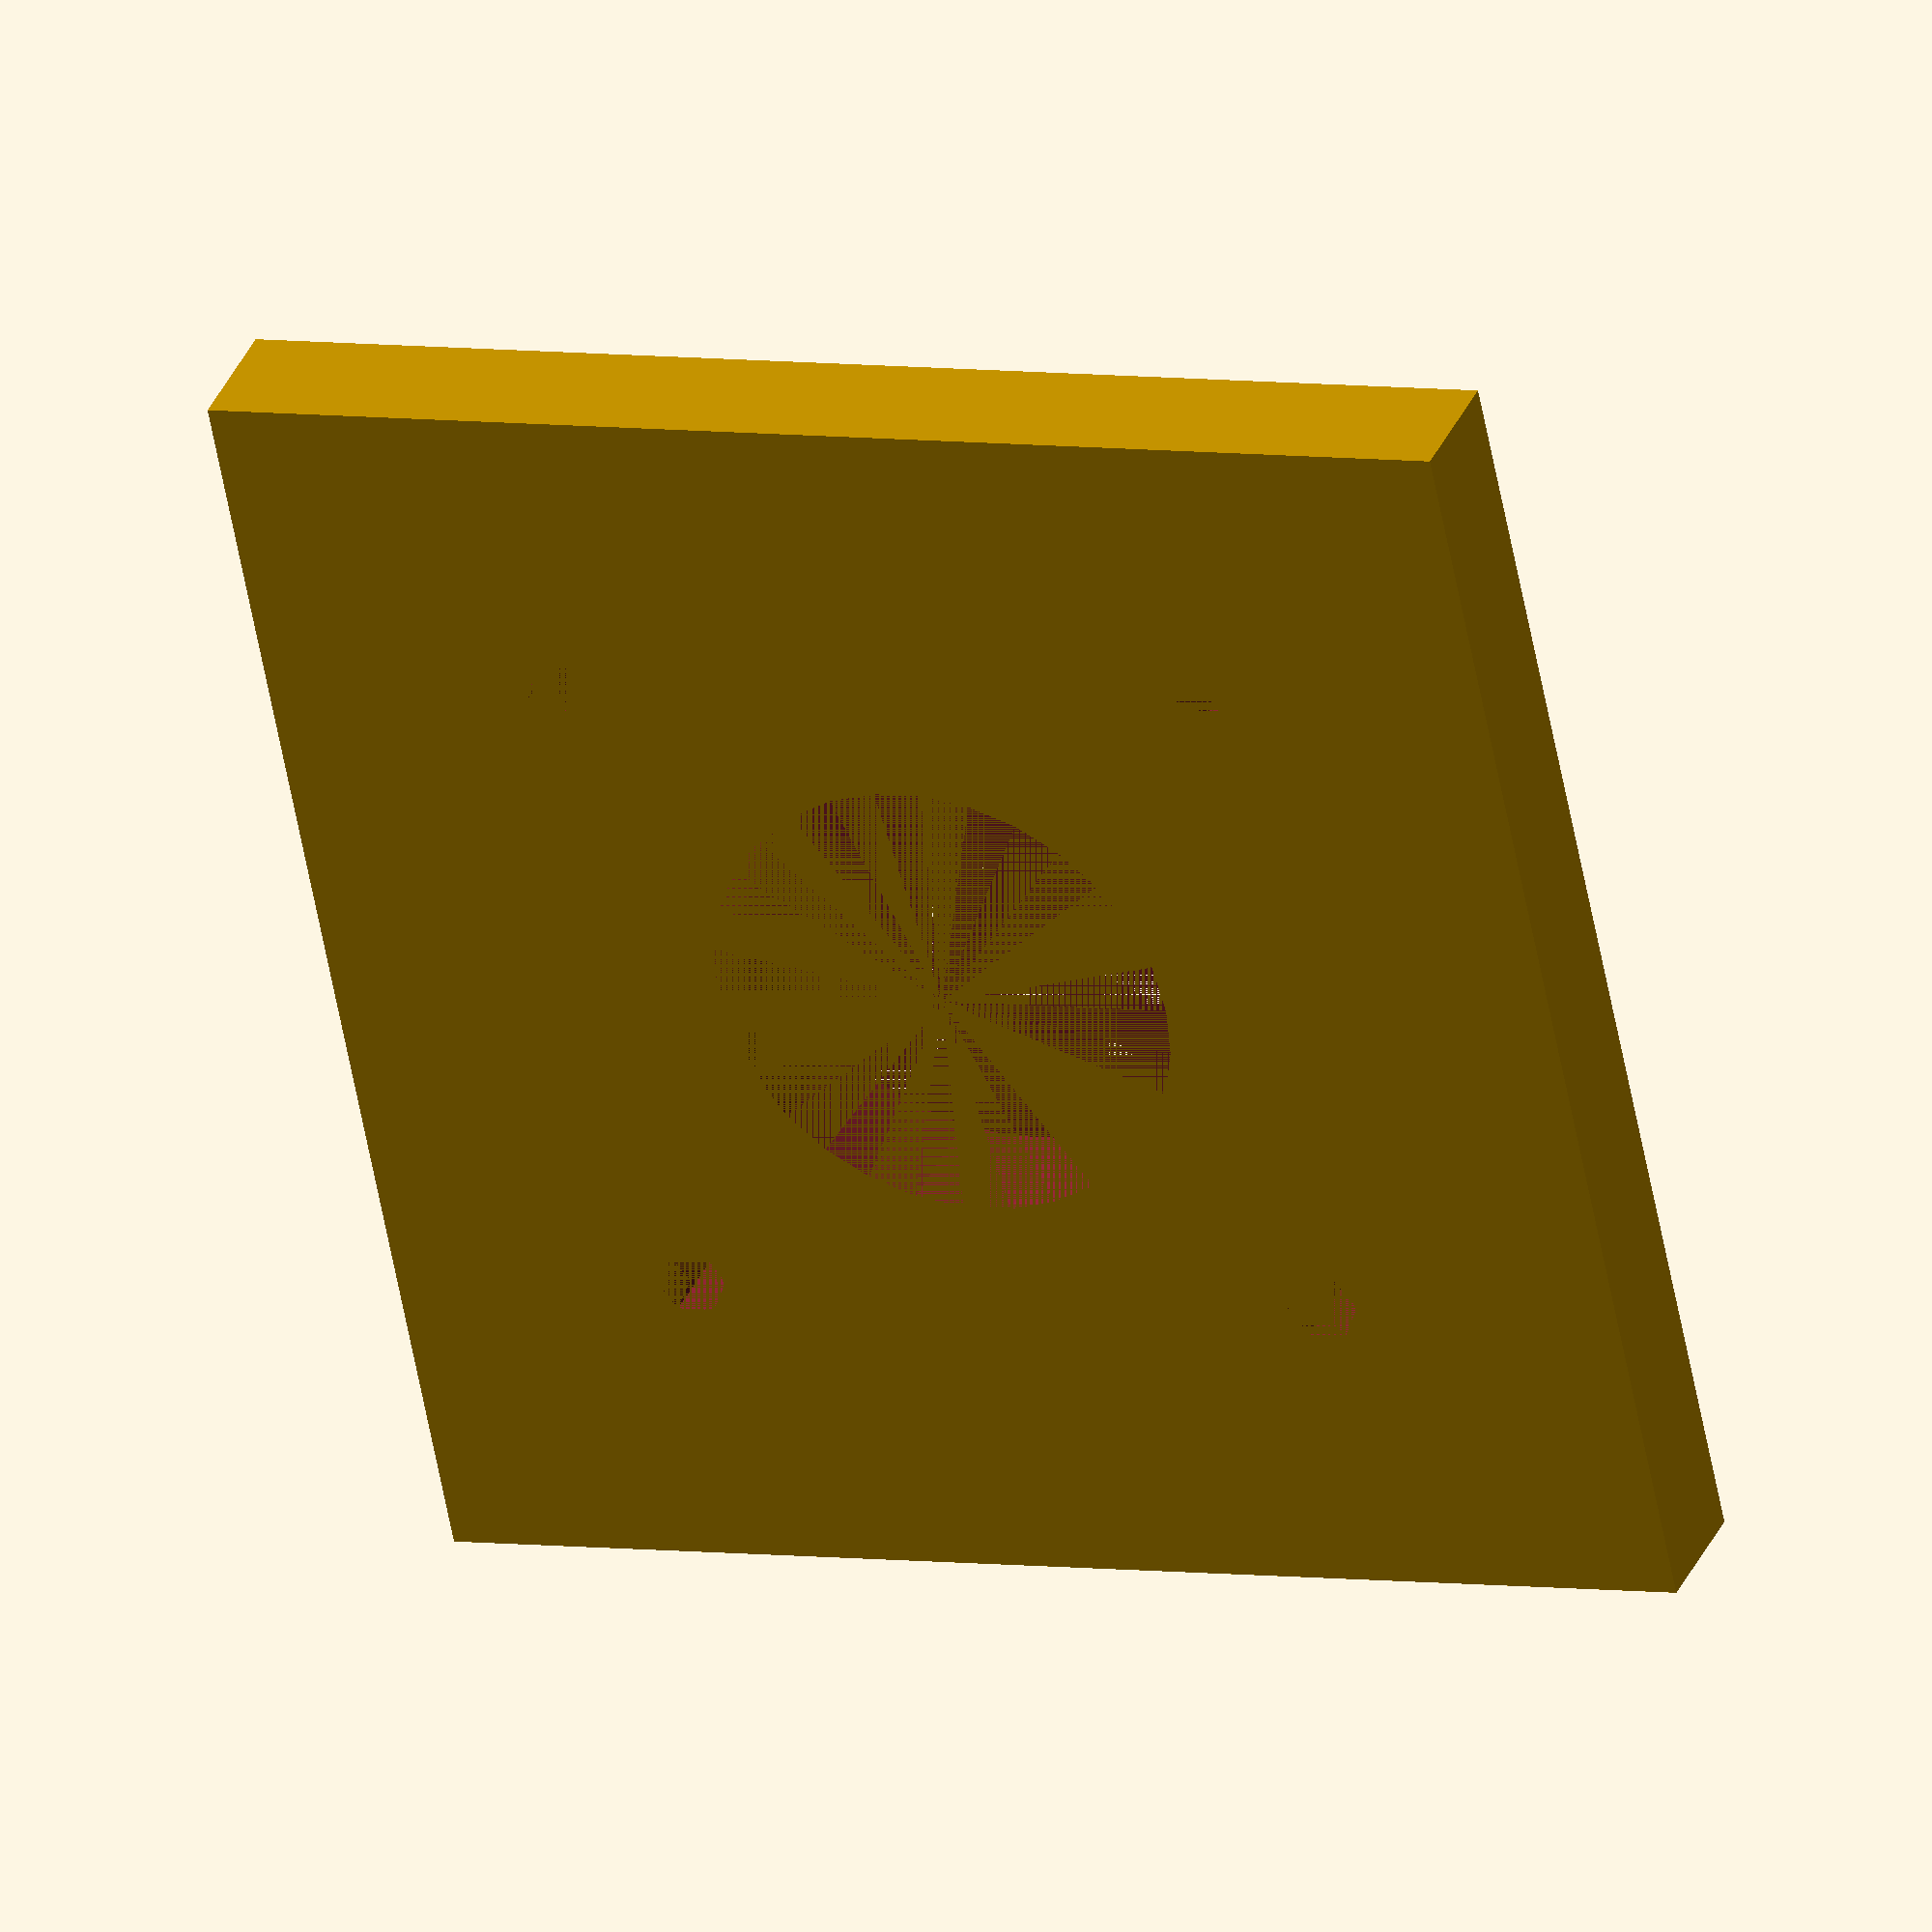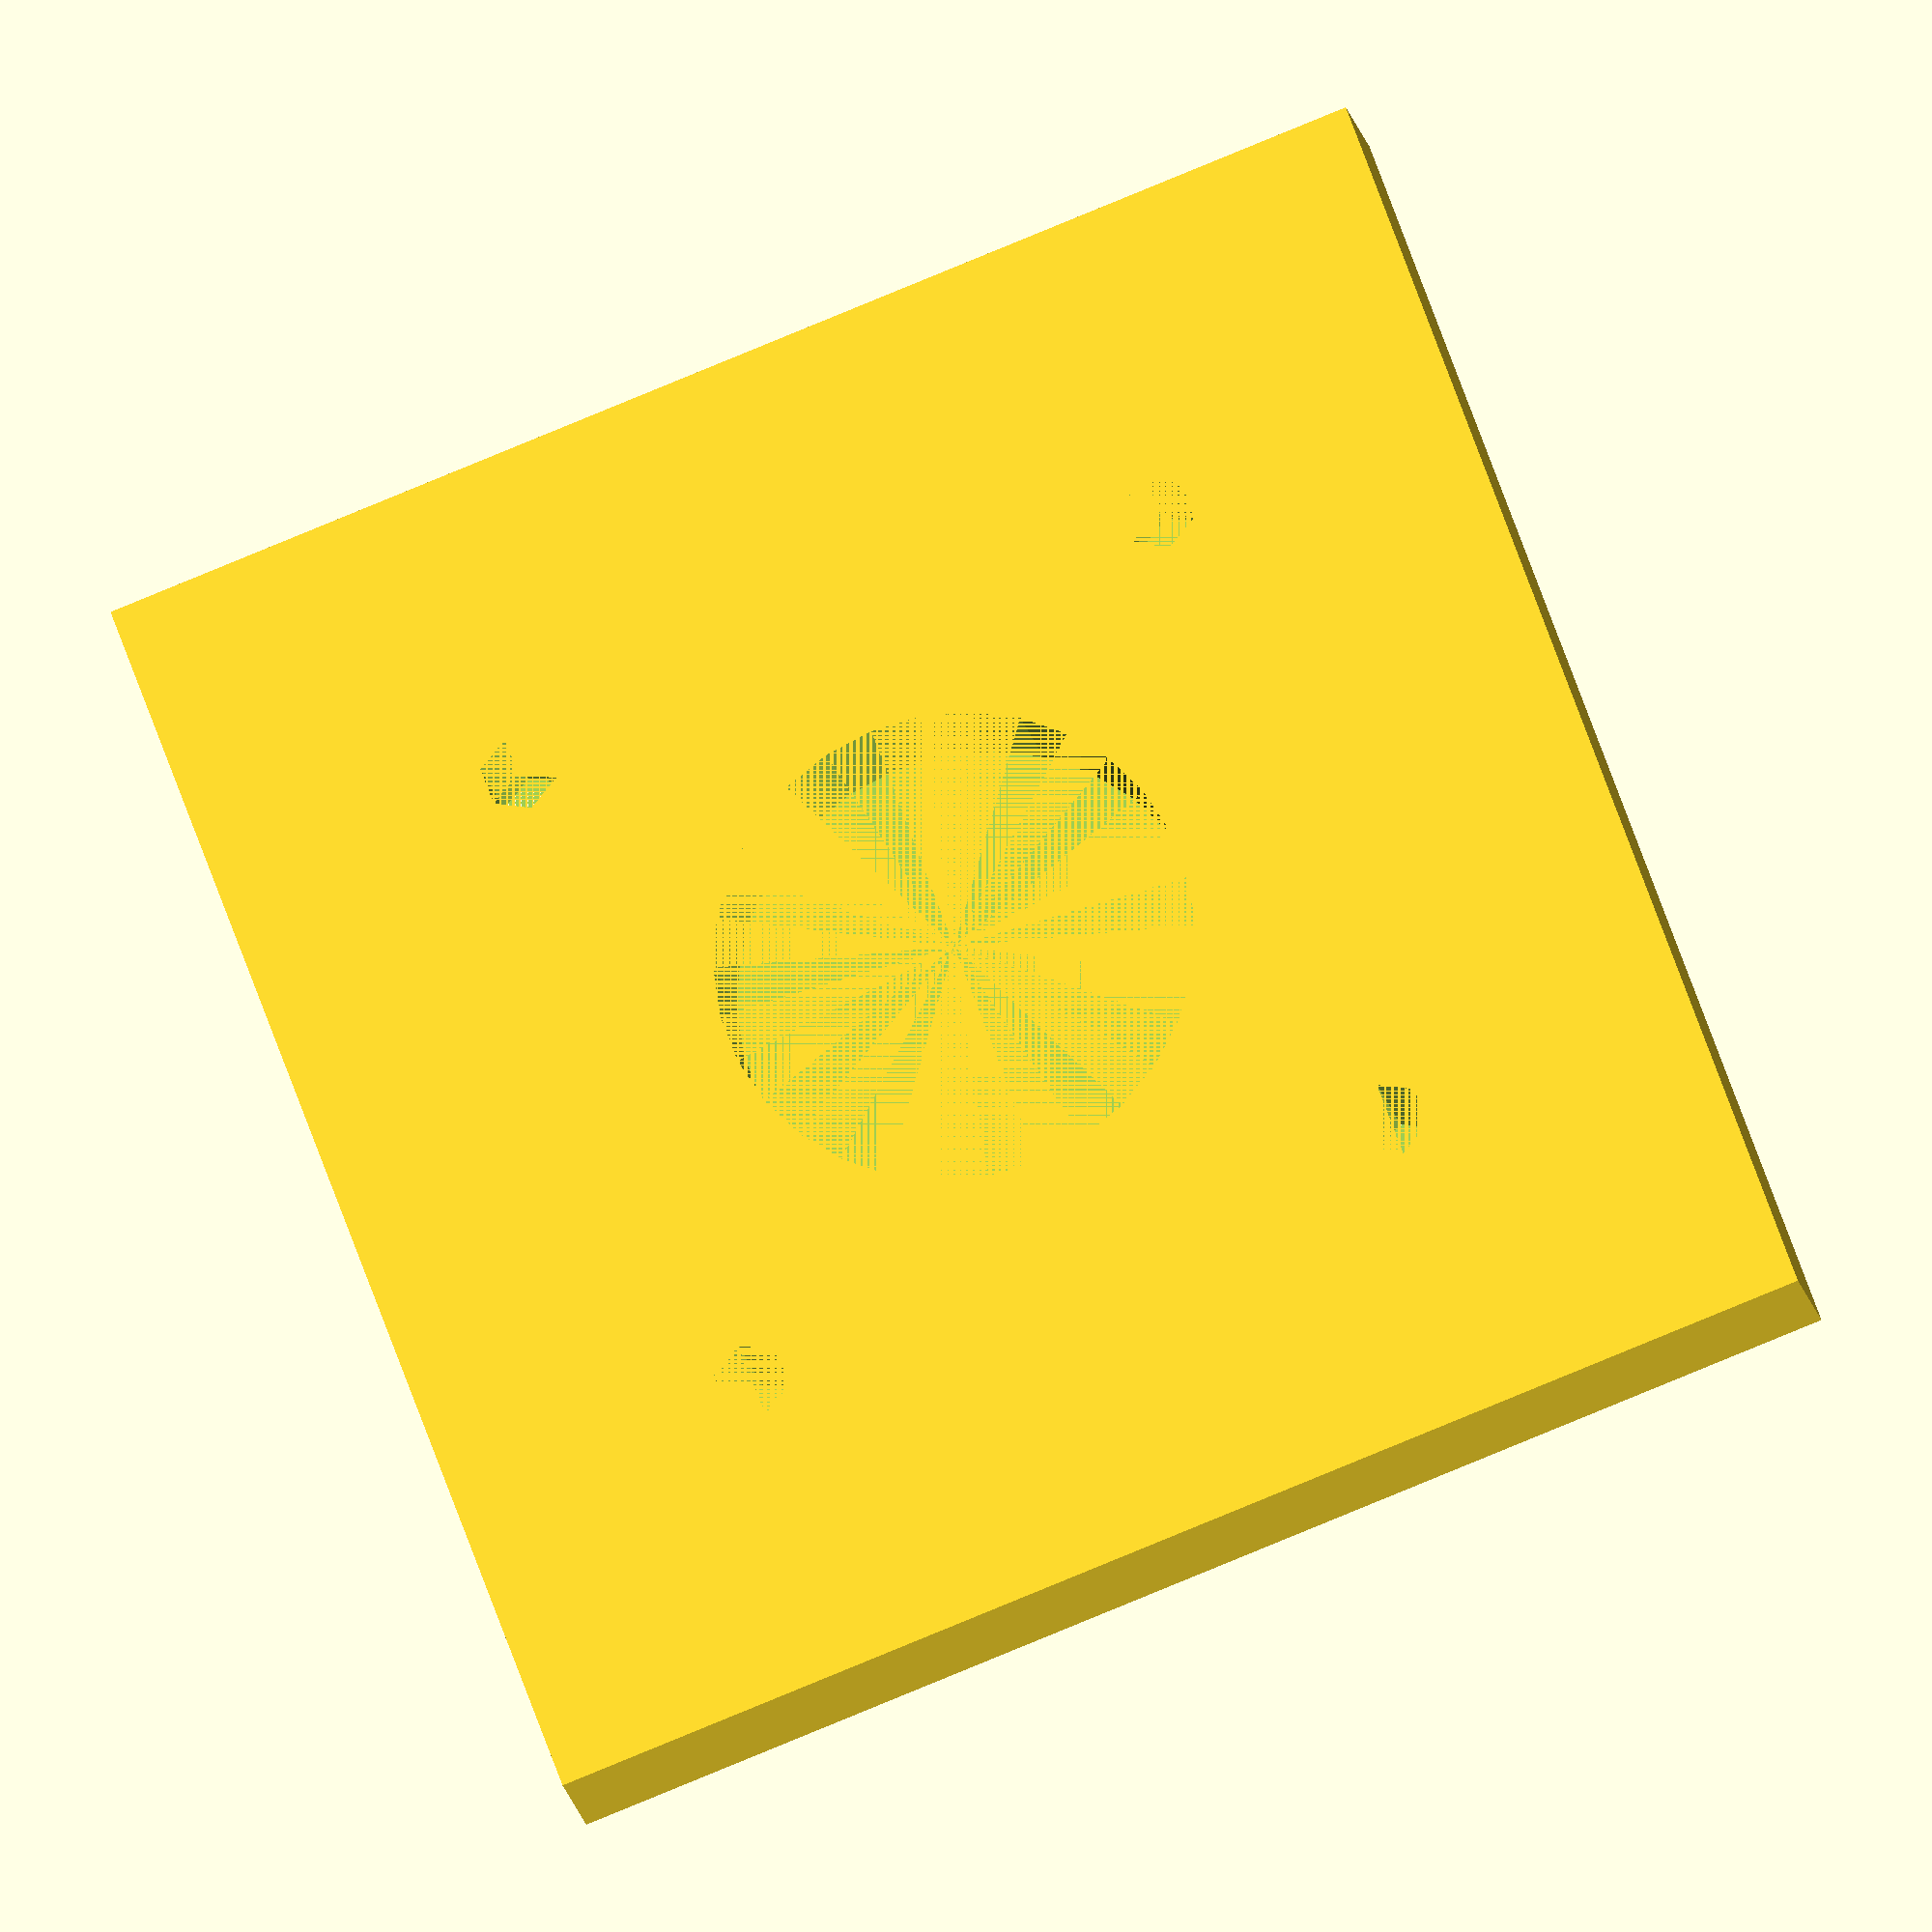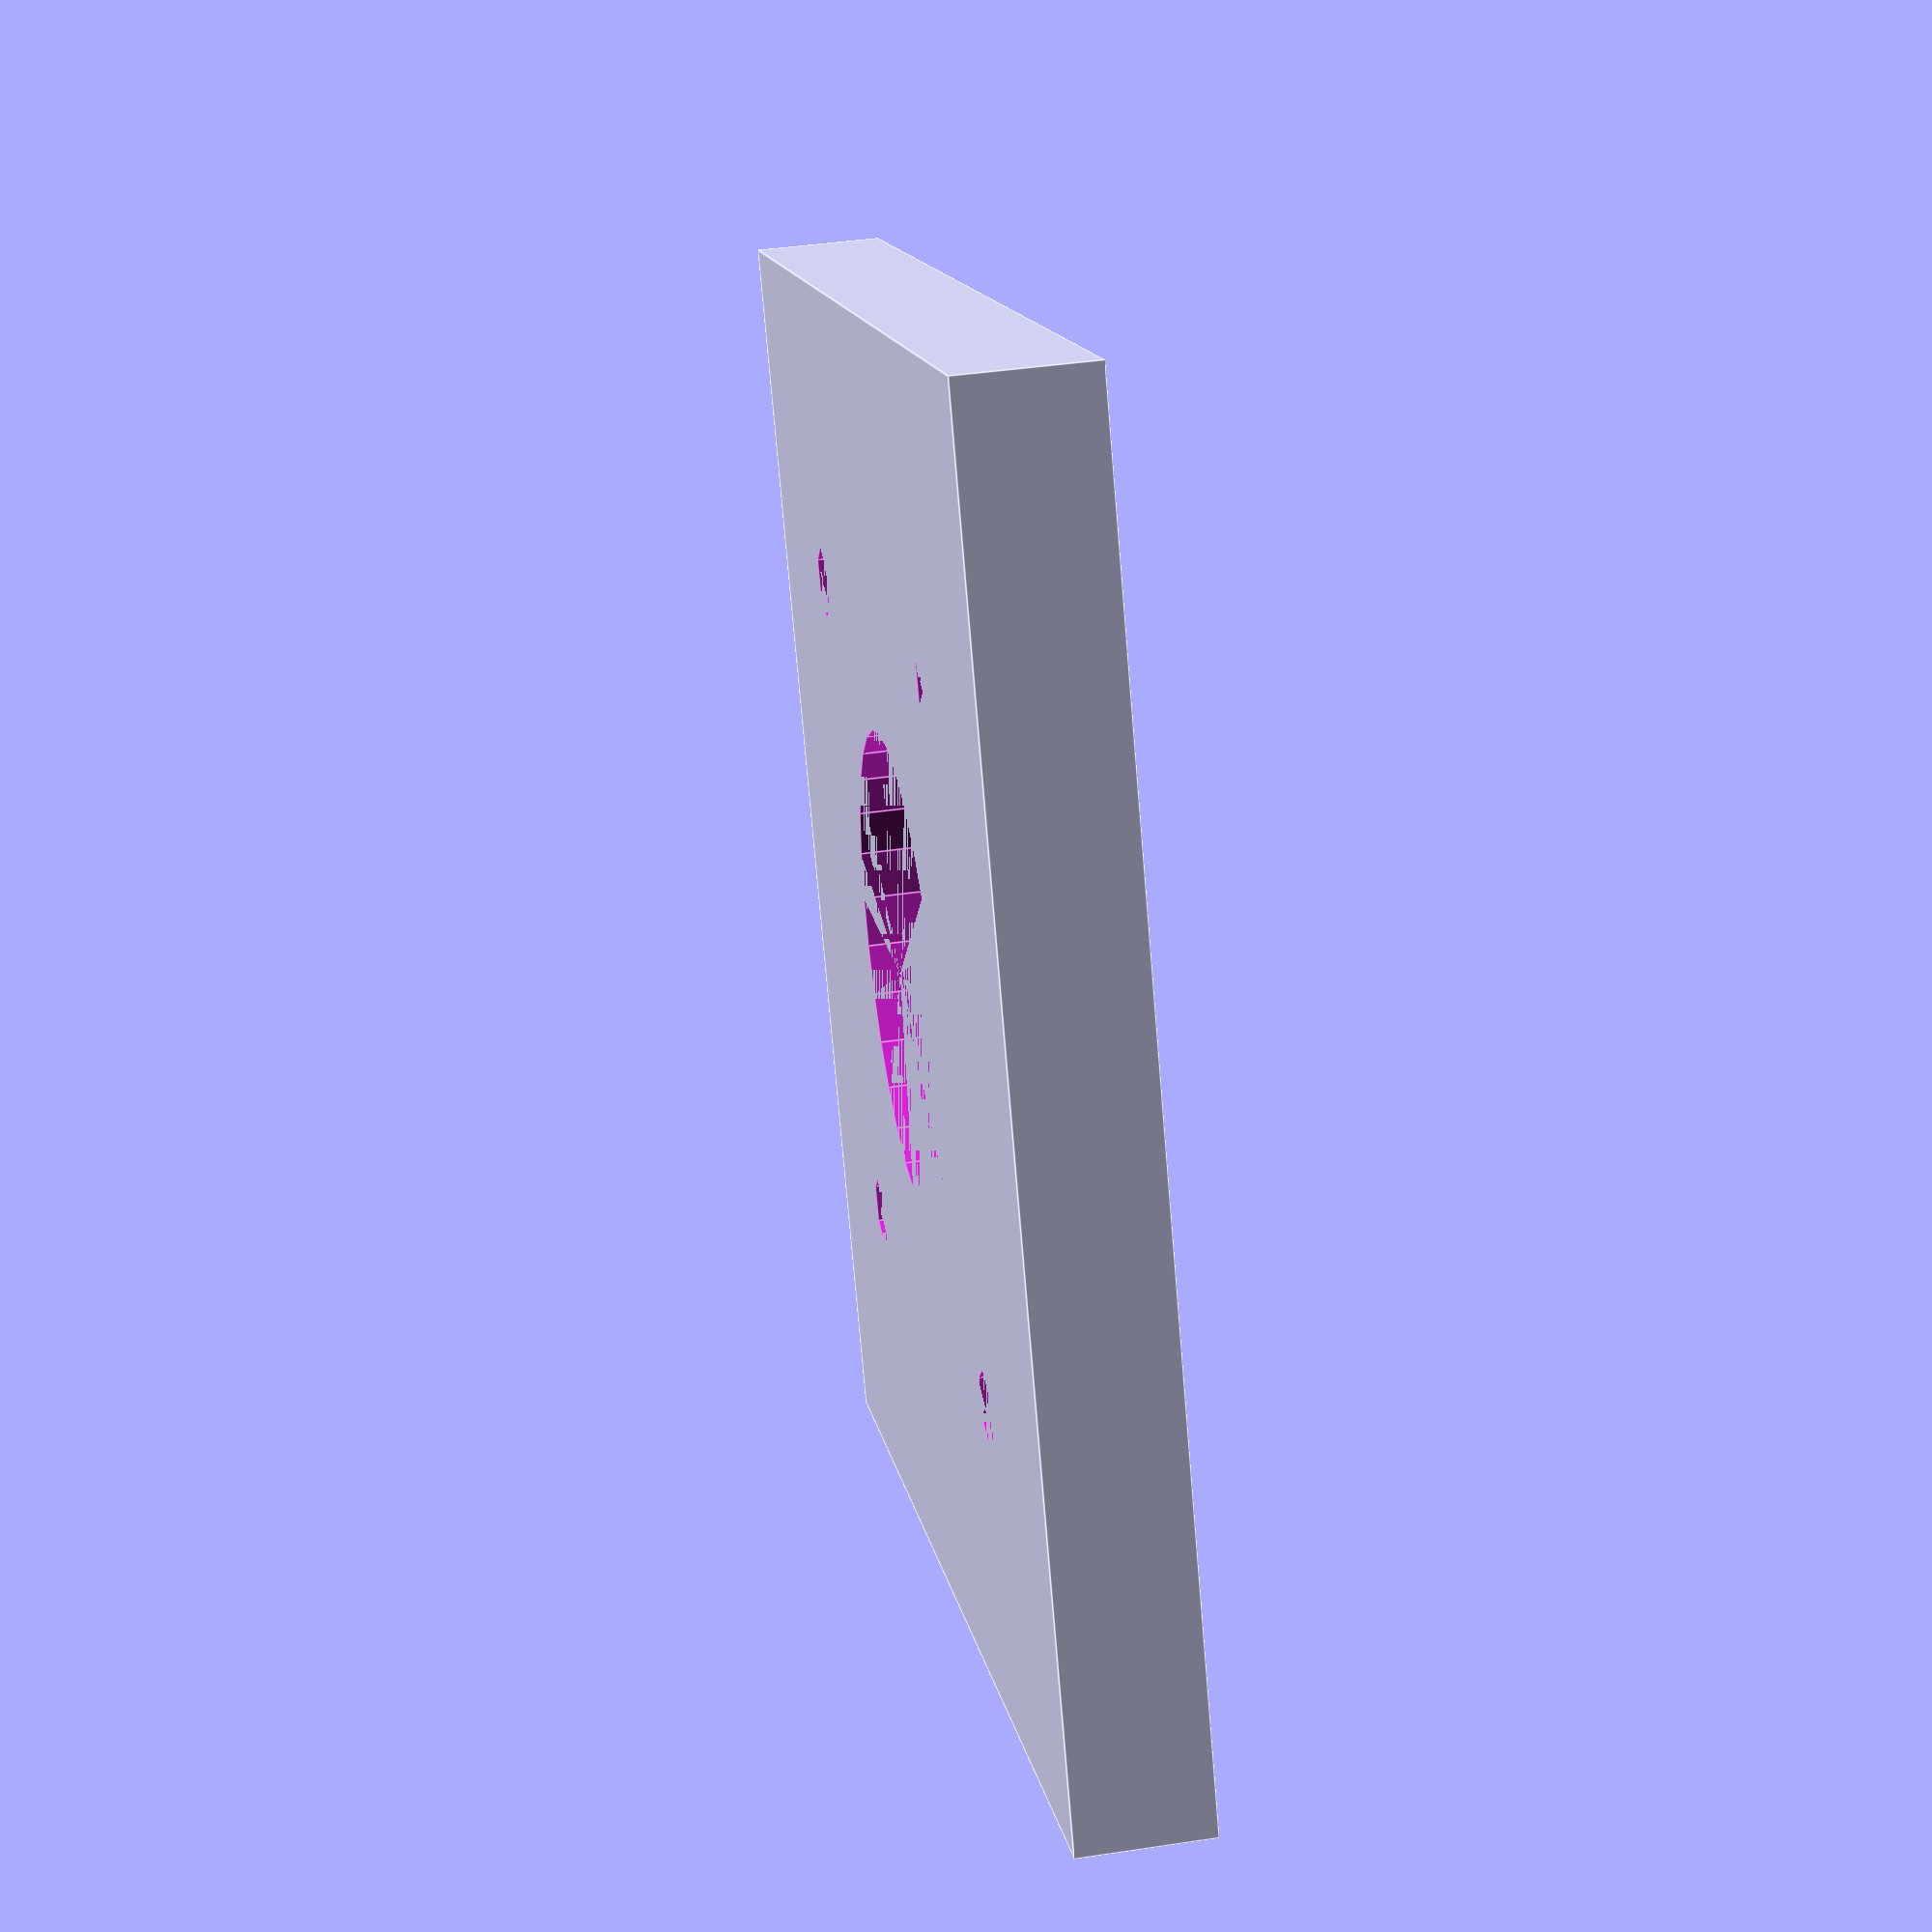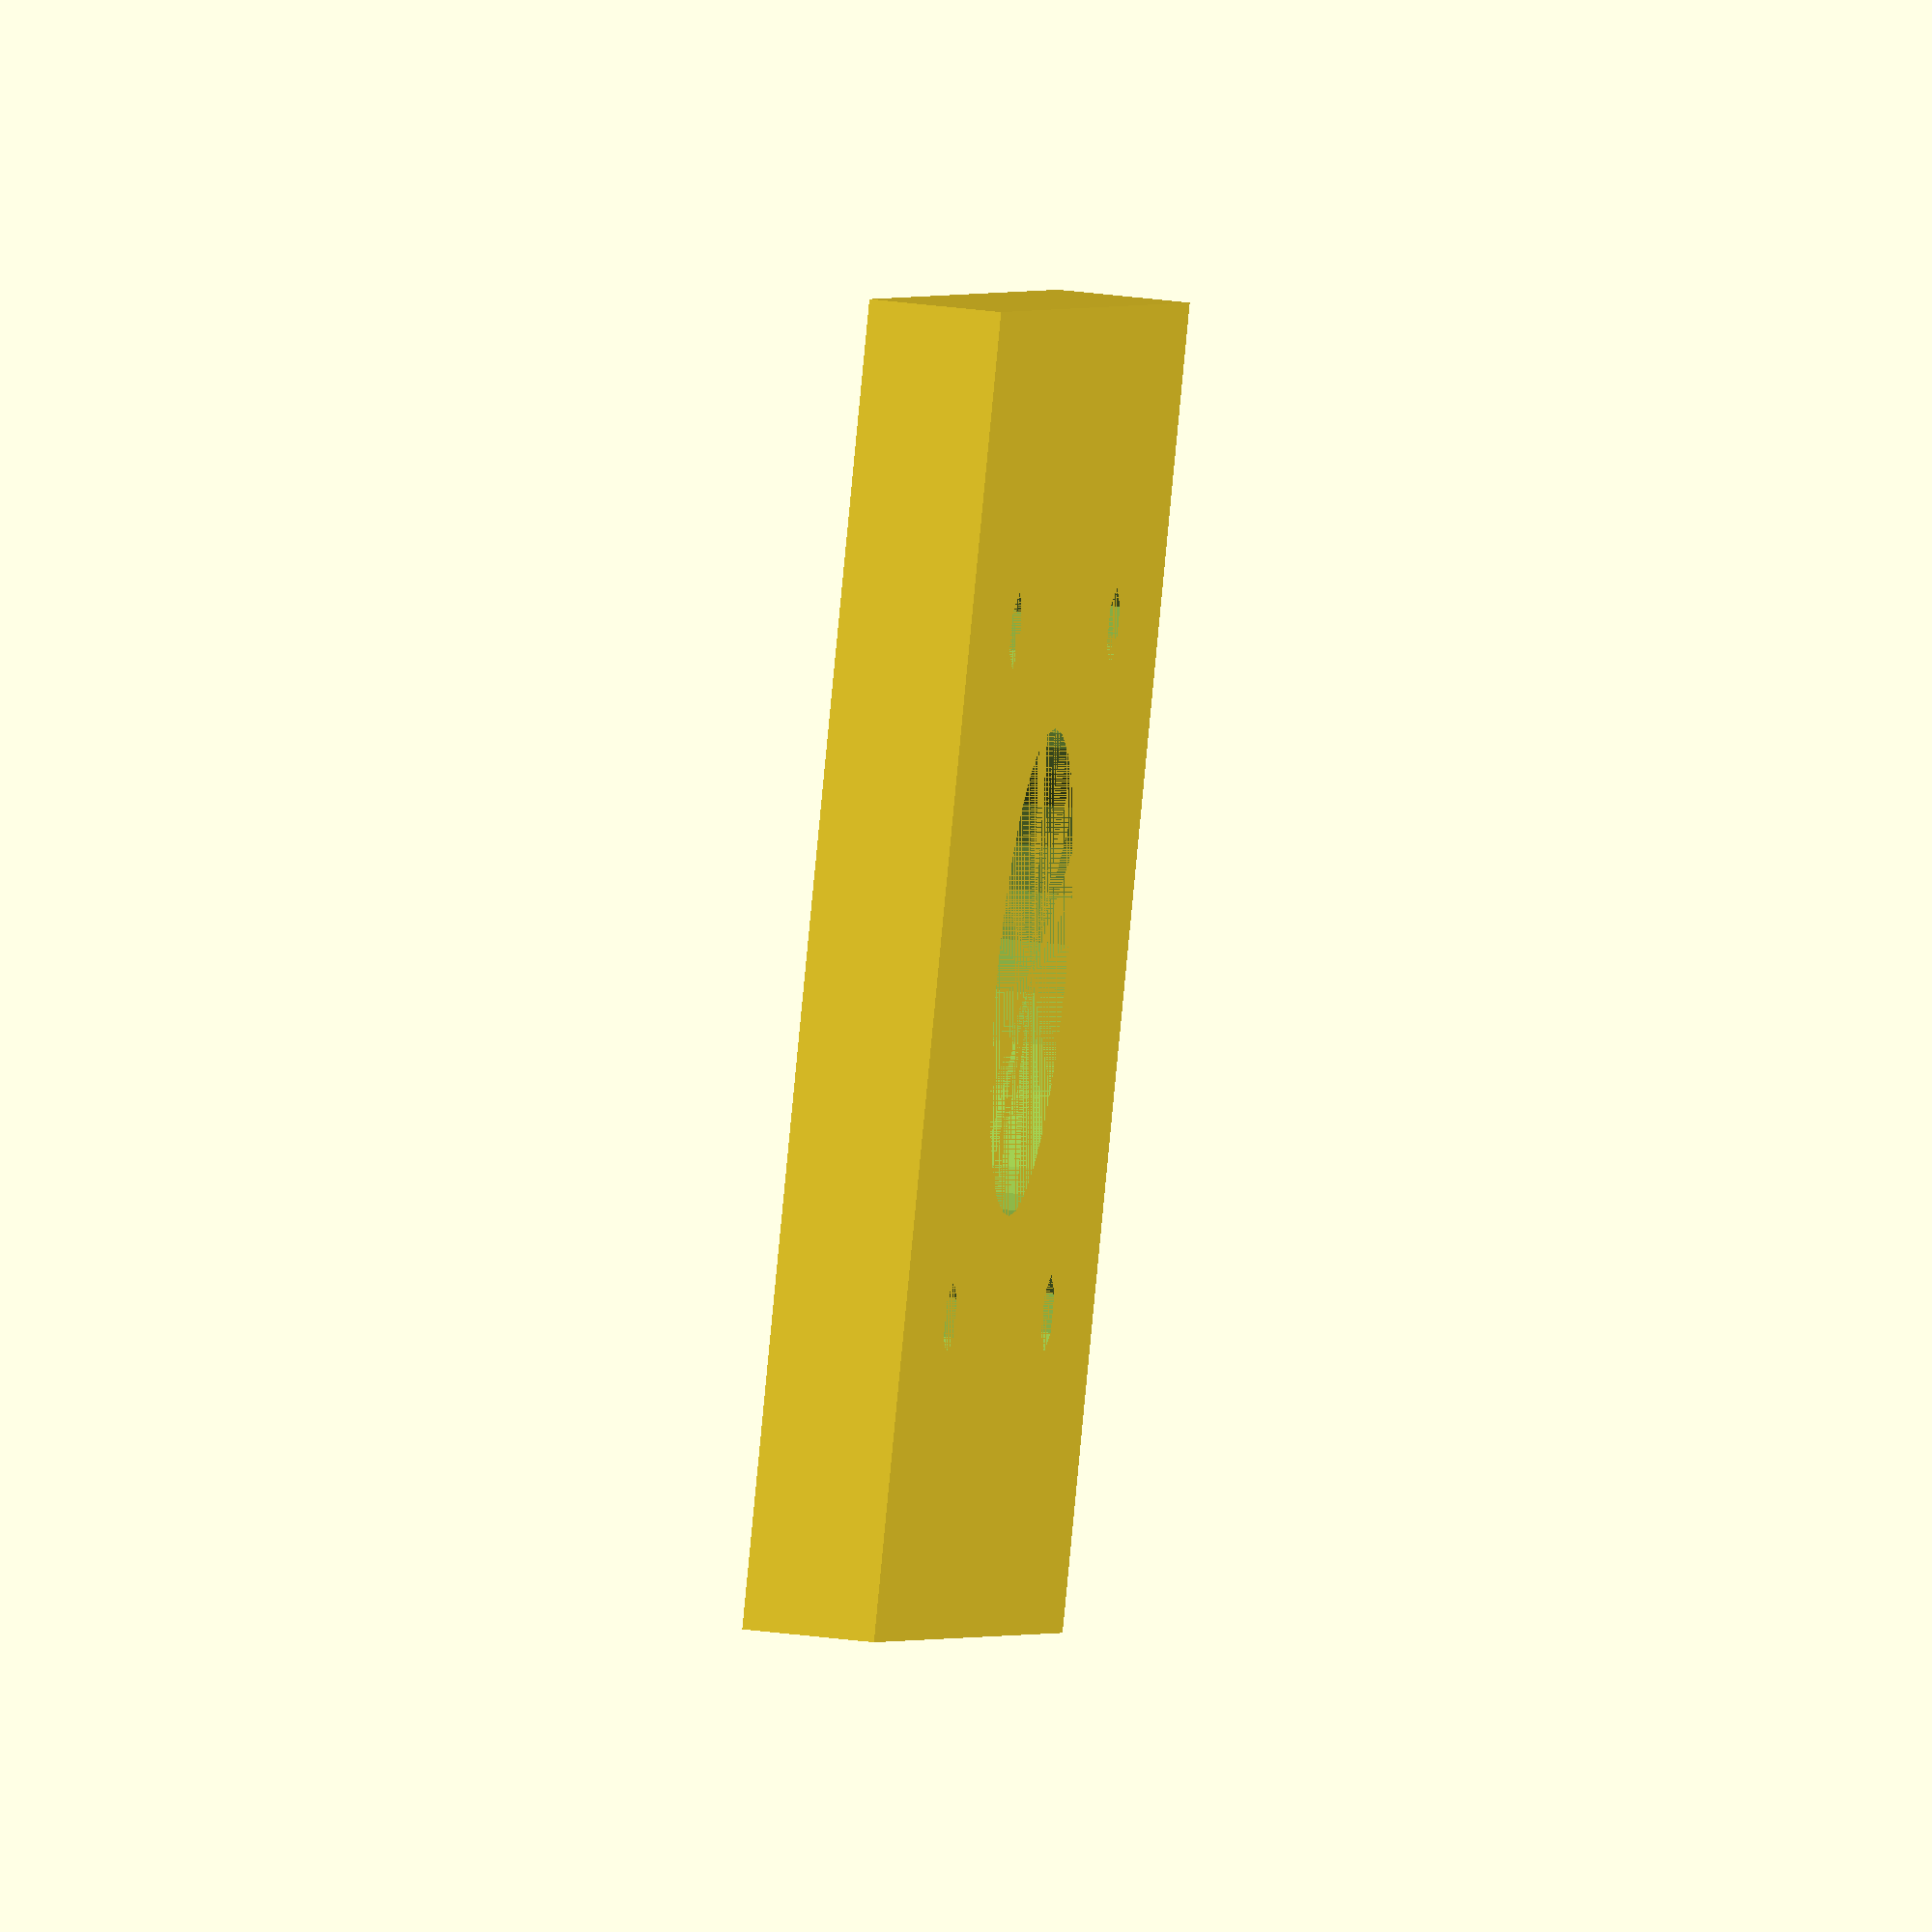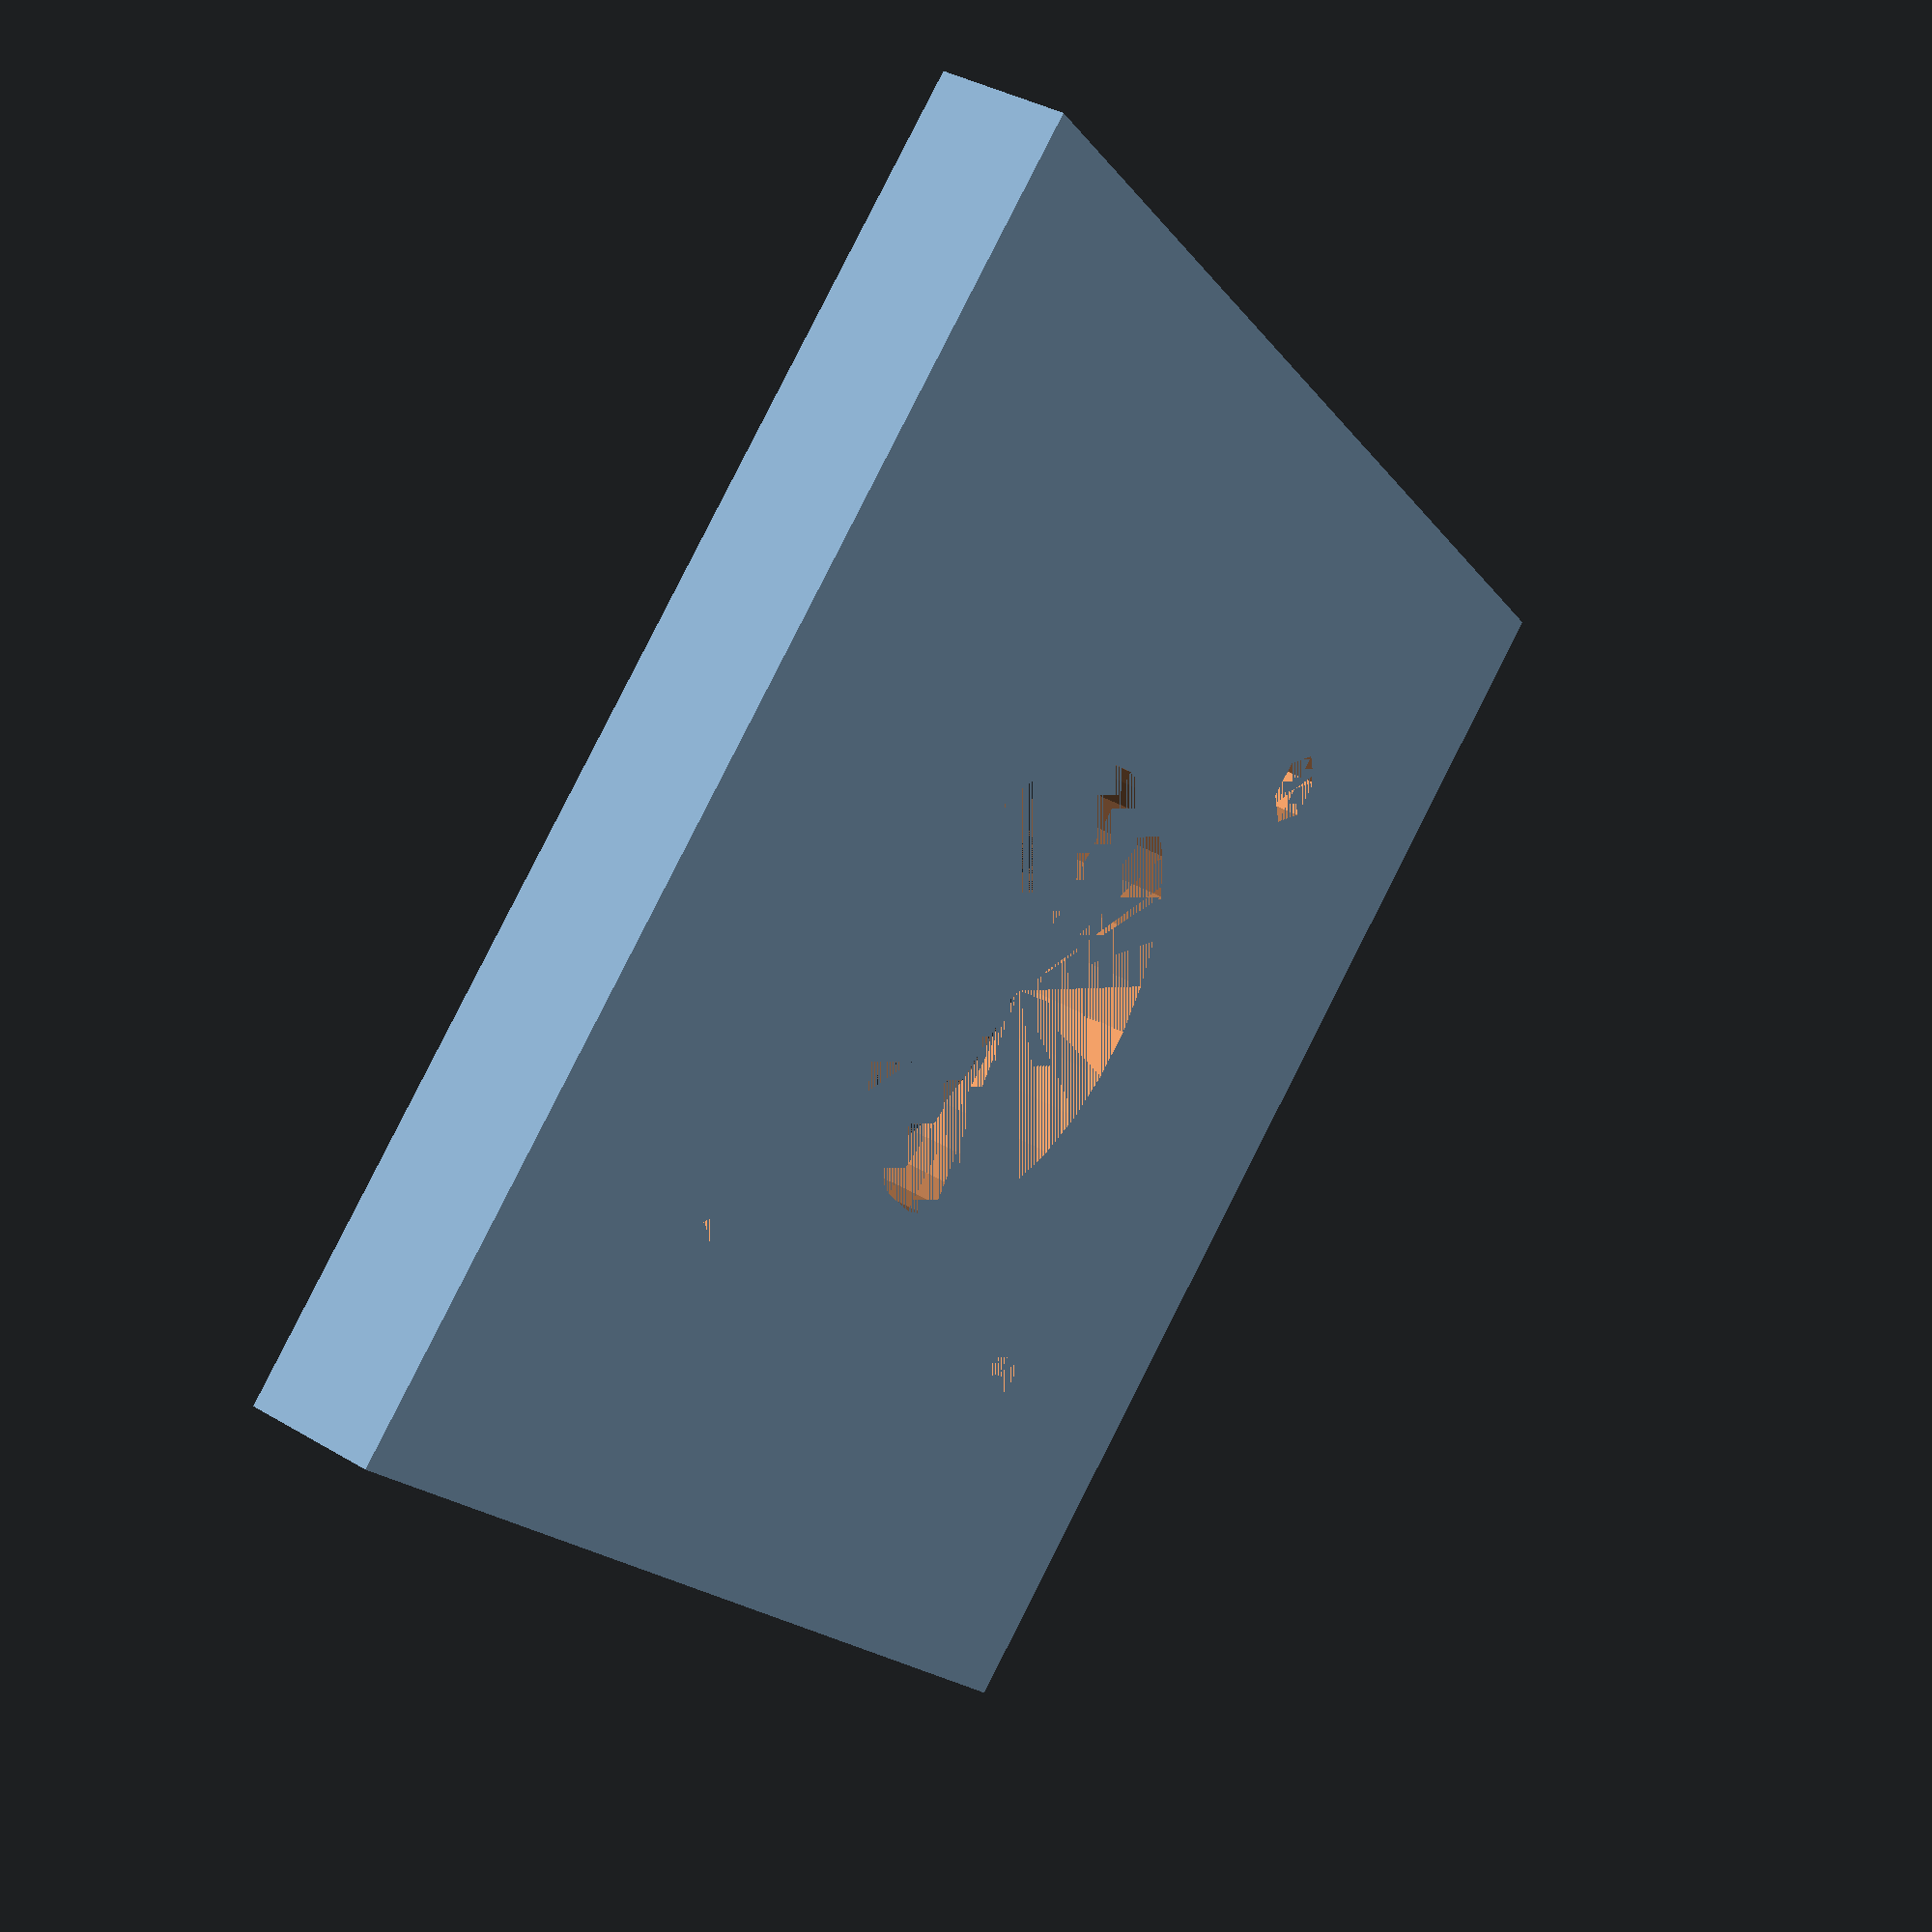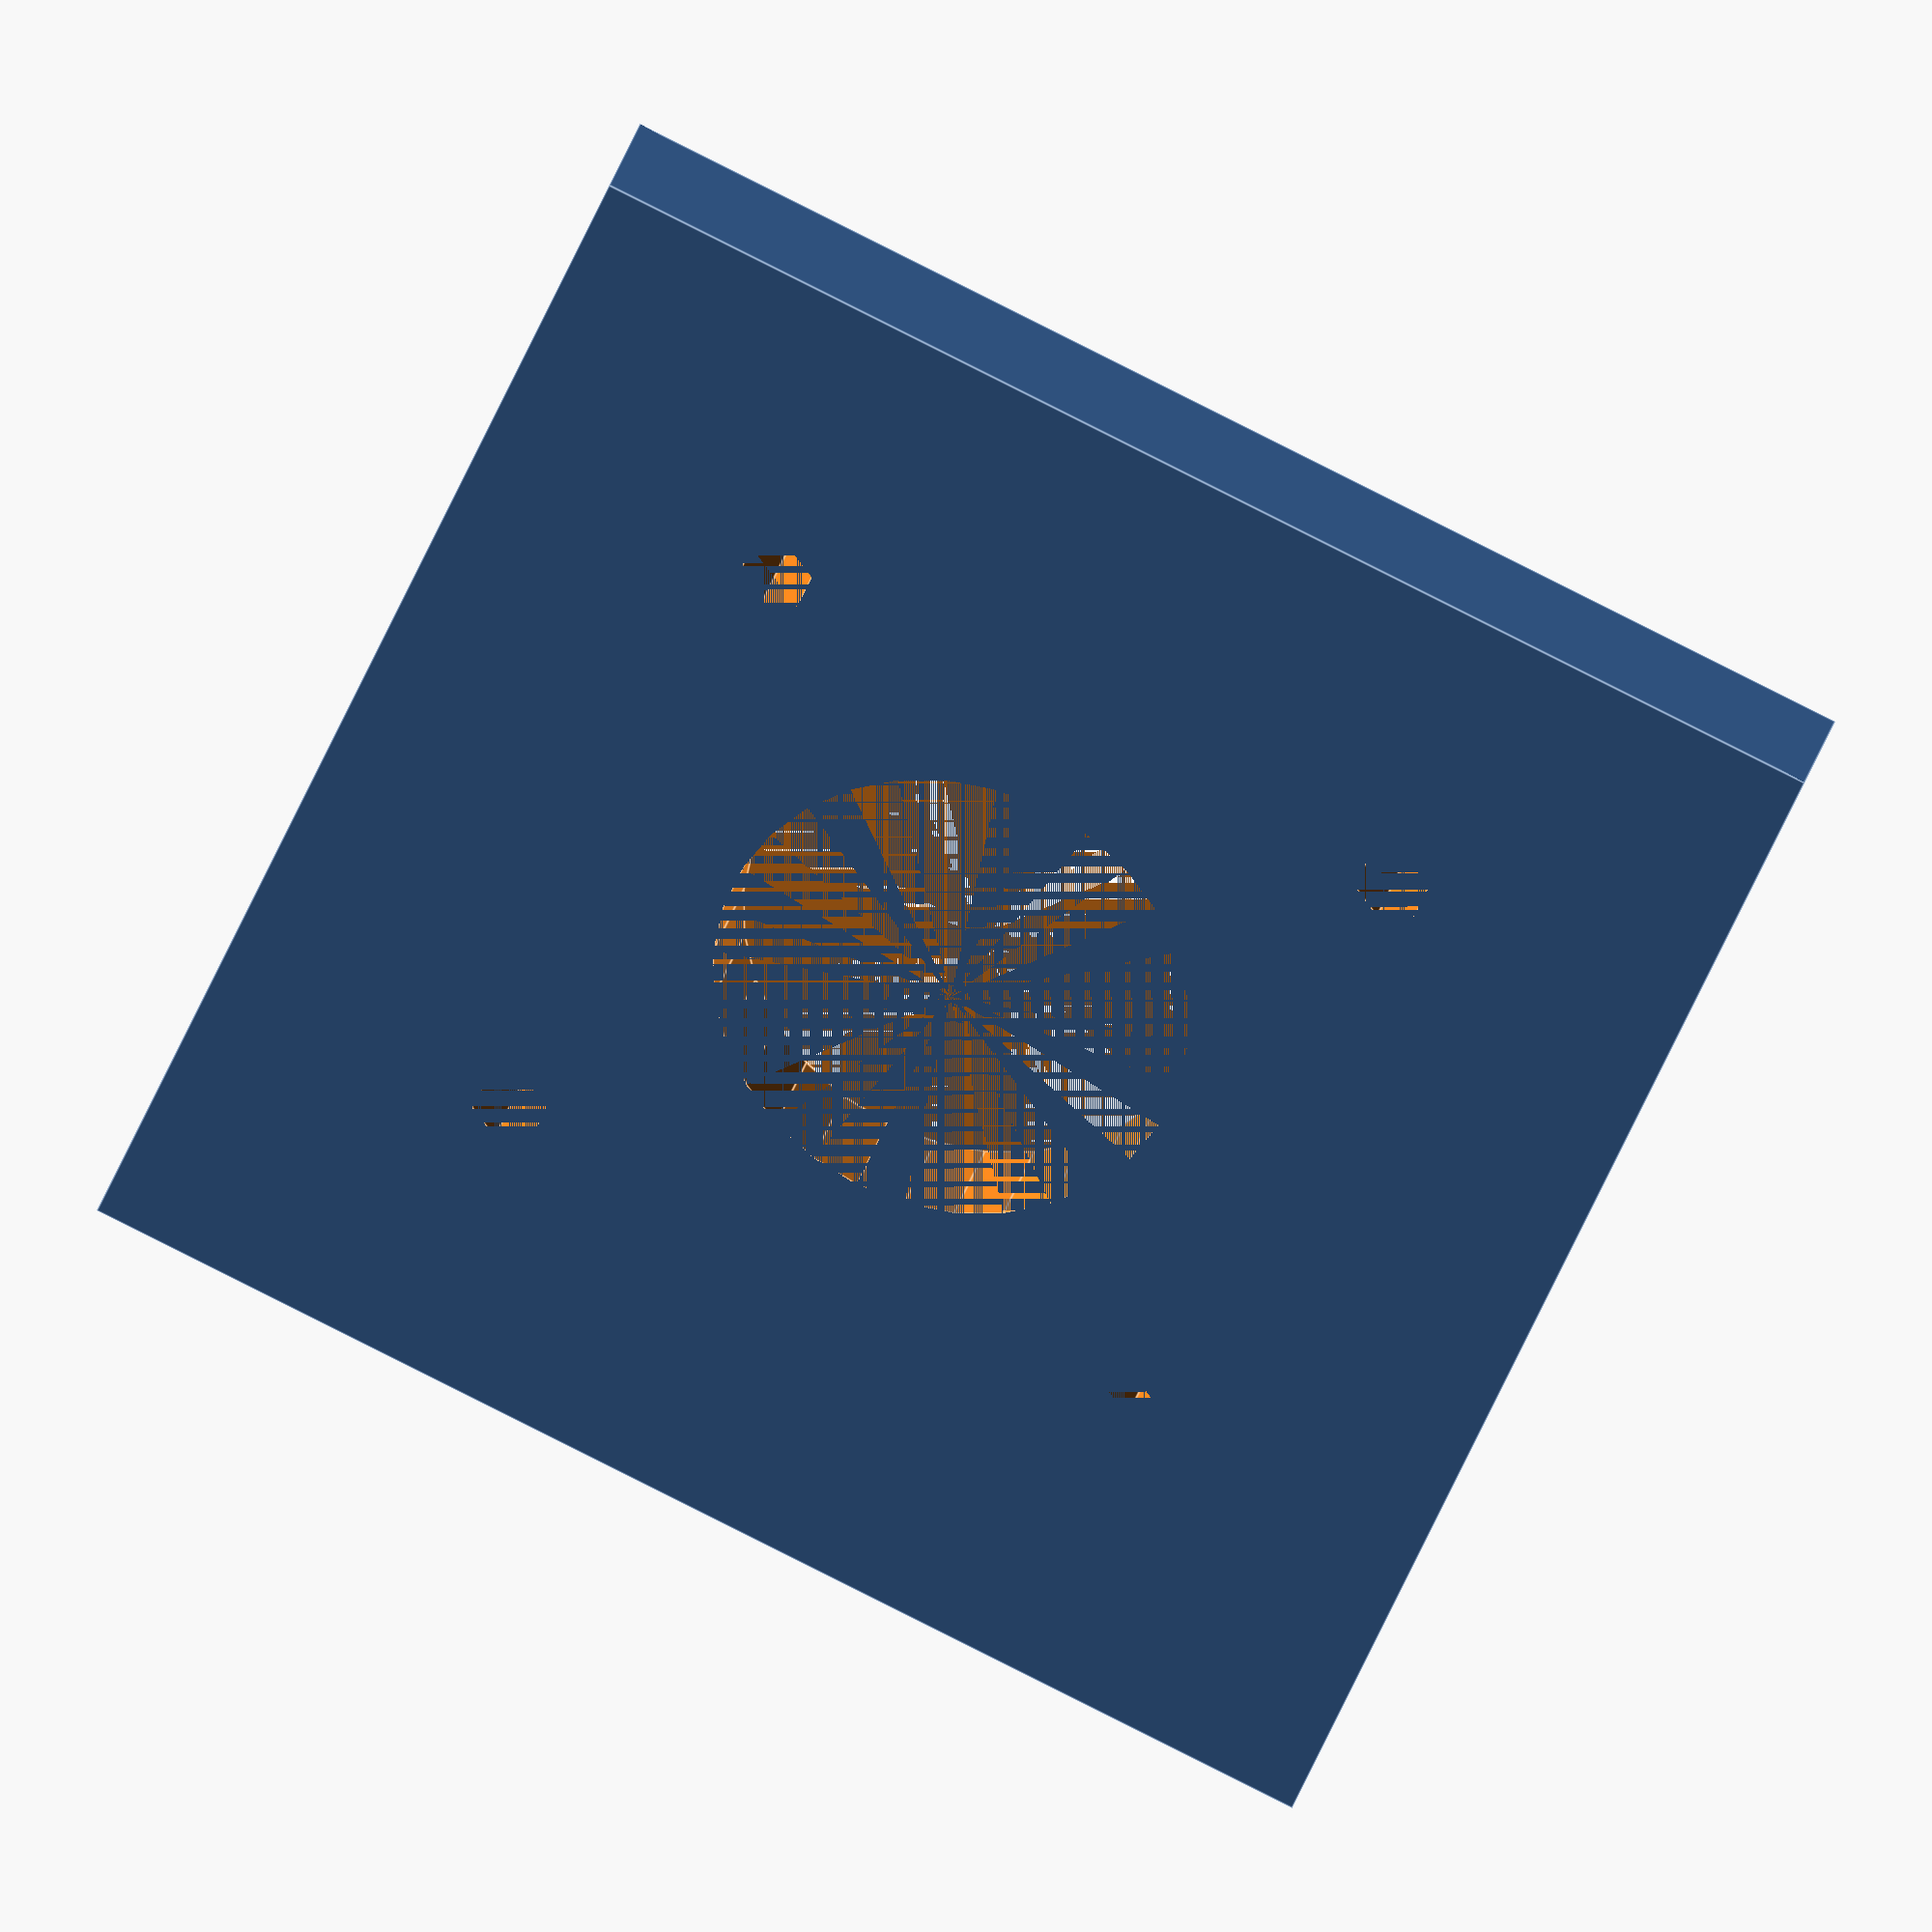
<openscad>
// Mount for NEMA17 stepper motor with configurable mounting holes
// width/depth/height: dimensions of the rectangular plate
// motor_hole_diameter: diameter of the central motor opening
// hole_spacing: center-to-center distance between mounting holes
// hole_diameter: diameter of the screw mounting holes
module stepper_mount(
    width=60,
    depth=60,
    height=6,
    motor_hole_diameter=22,
    hole_spacing=31,
    hole_diameter=3.5
) {
    difference() {
        cube([width, depth, height]);
        // Central hole for the motor shaft and boss
        translate([width/2, depth/2, 0])
            cylinder(d=motor_hole_diameter, h=height);
        // Corner mounting holes positioned symmetrically around the center
        for (x_sign = [-1, 1]) {
            for (y_sign = [-1, 1]) {
                translate([
                    width/2 + x_sign * hole_spacing / 2,
                    depth/2 + y_sign * hole_spacing / 2,
                    0
                ])
                    cylinder(d=hole_diameter, h=height);
            }
        }
    }
}

stepper_mount();

</openscad>
<views>
elev=145.3 azim=11.4 roll=338.9 proj=o view=solid
elev=197.4 azim=69.9 roll=169.8 proj=o view=solid
elev=319.0 azim=297.7 roll=259.6 proj=p view=edges
elev=325.2 azim=236.0 roll=99.8 proj=o view=solid
elev=142.8 azim=138.3 roll=232.7 proj=p view=solid
elev=151.8 azim=246.8 roll=346.7 proj=o view=edges
</views>
